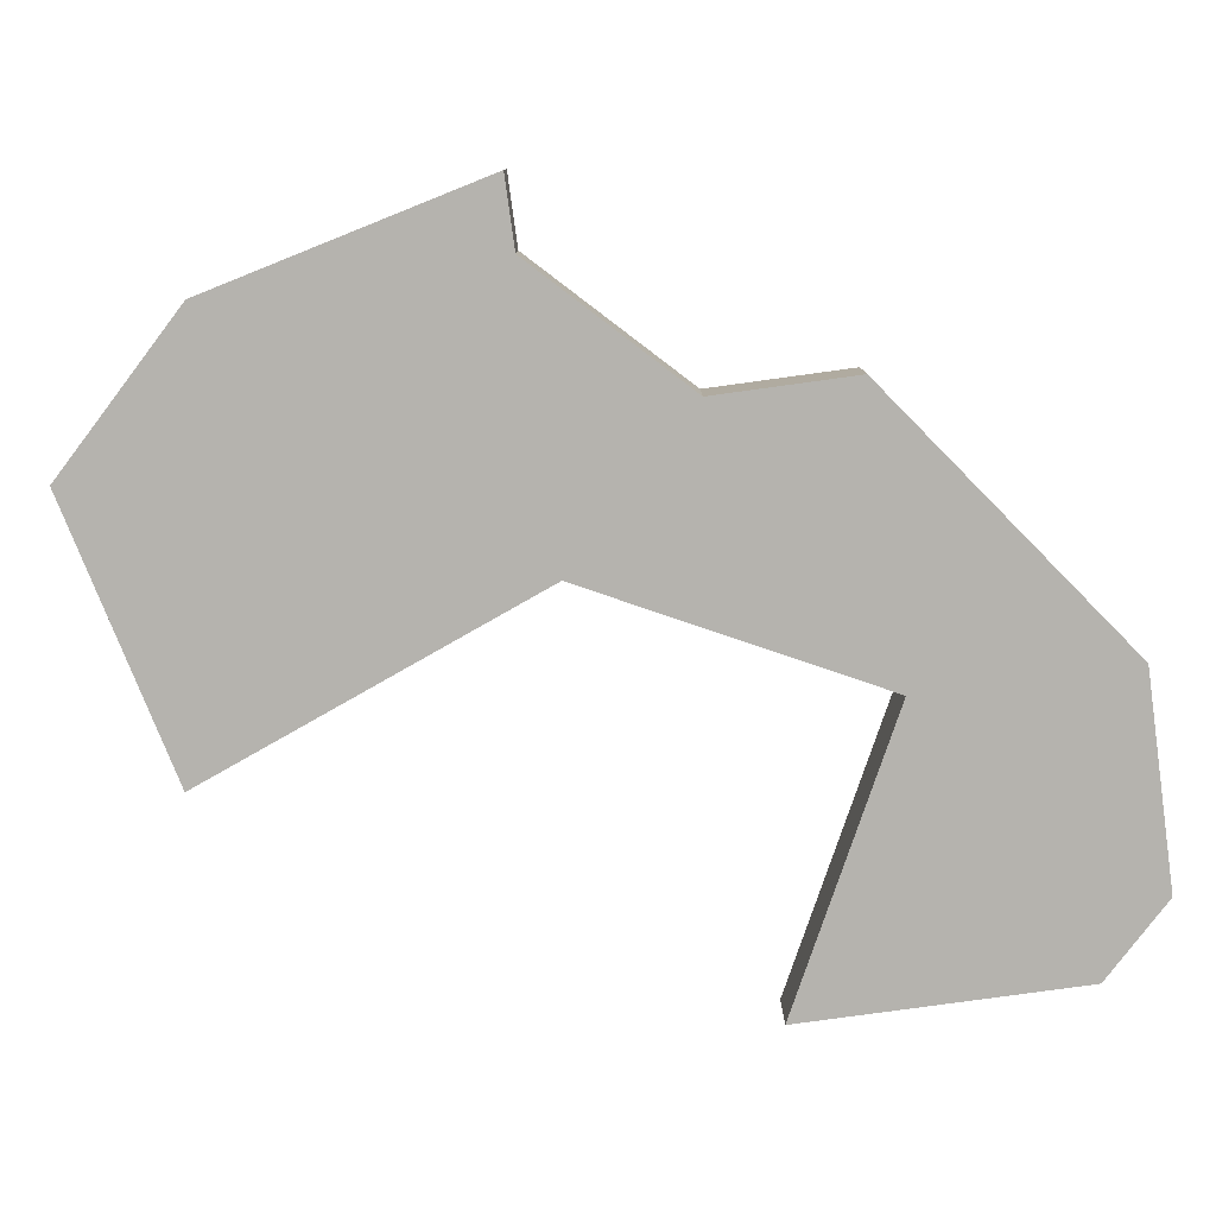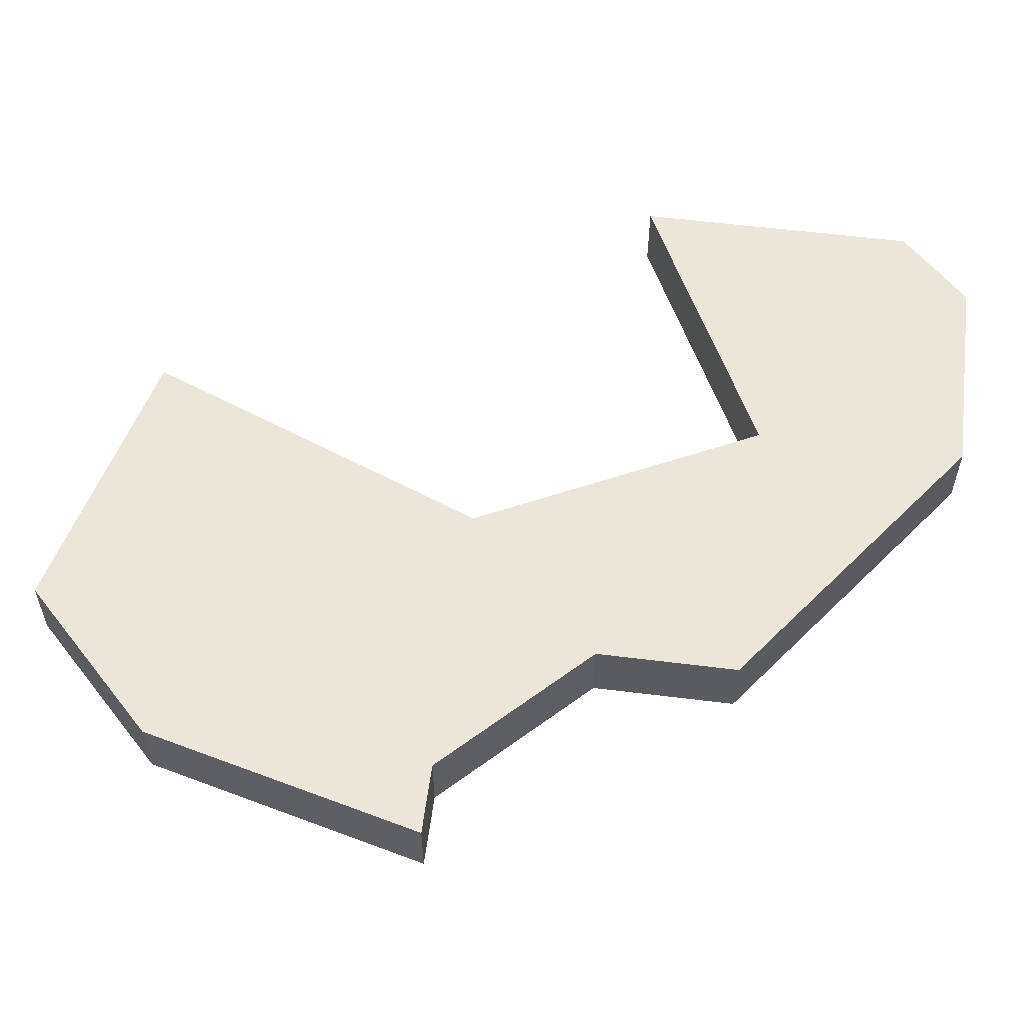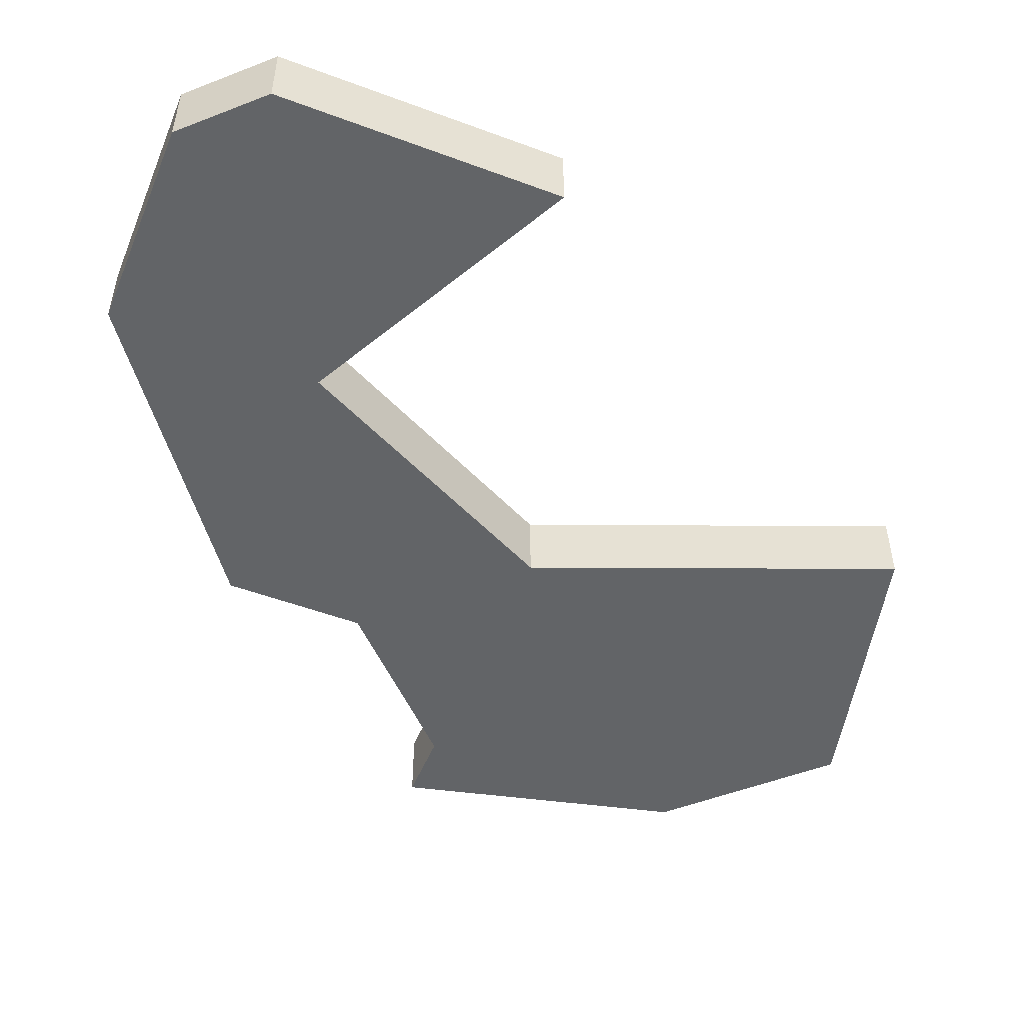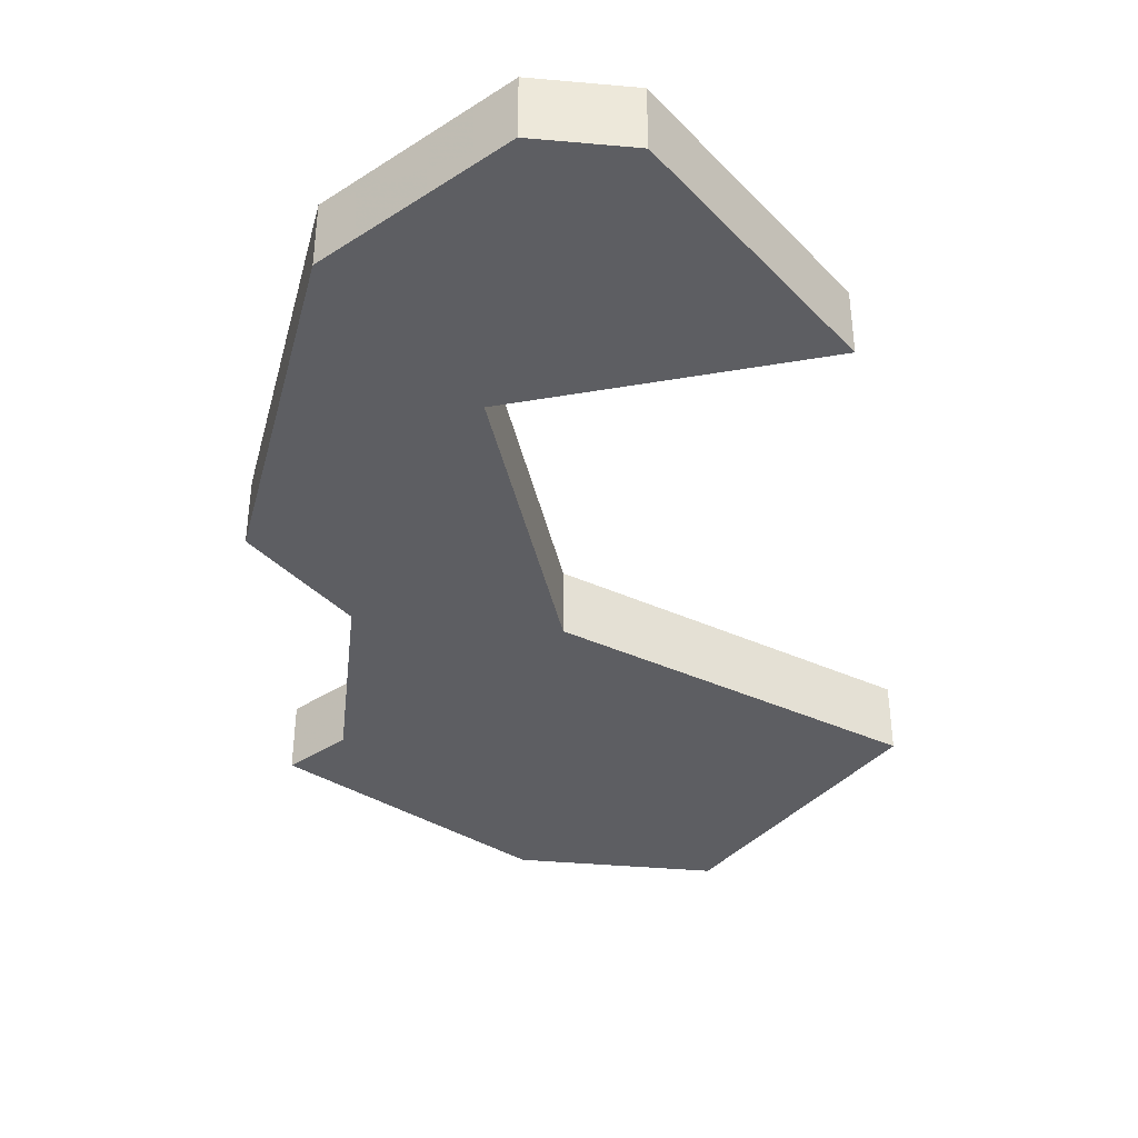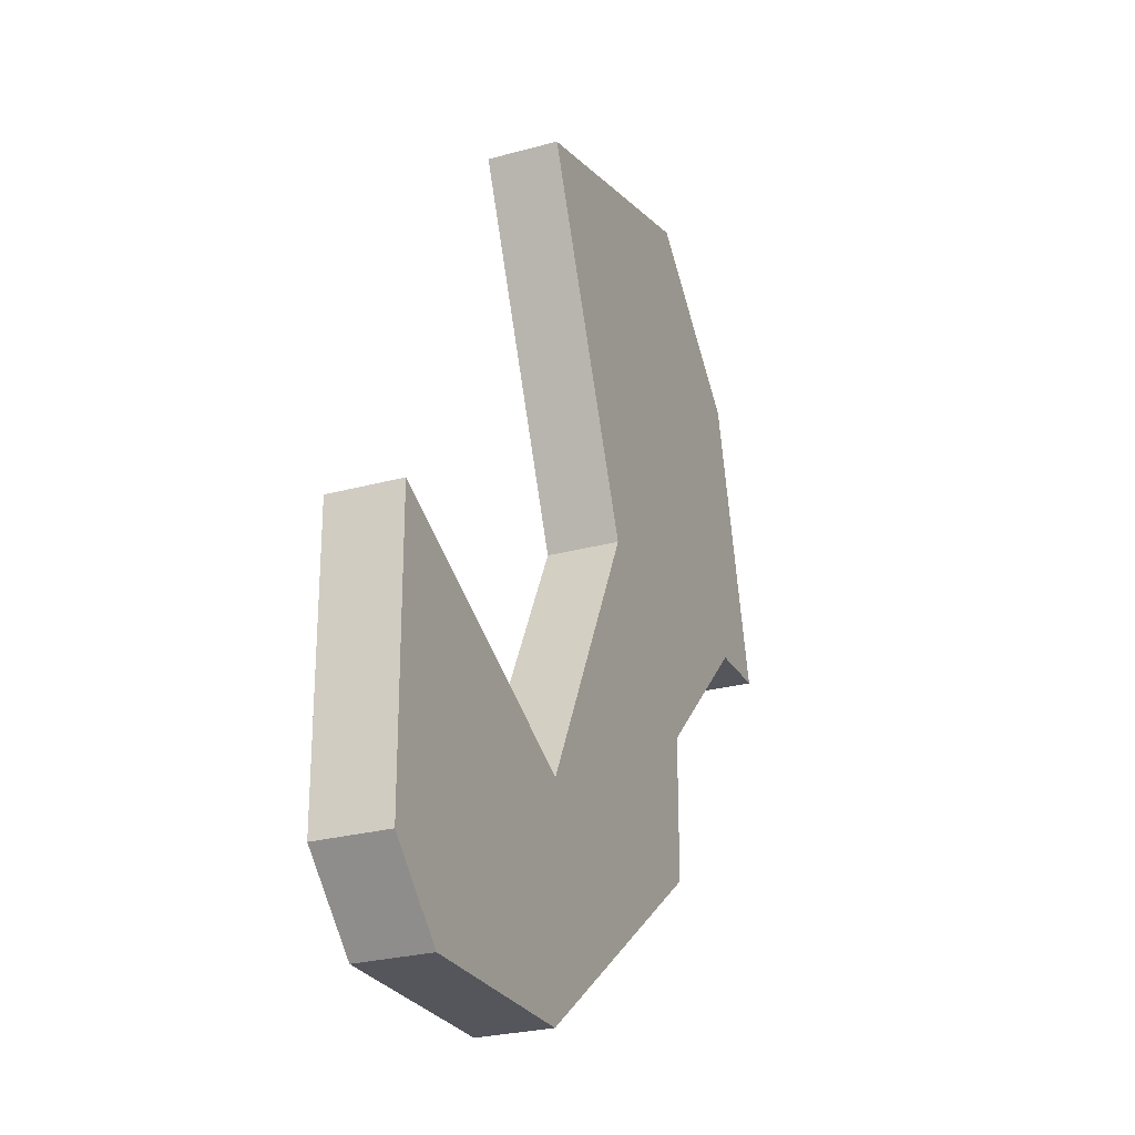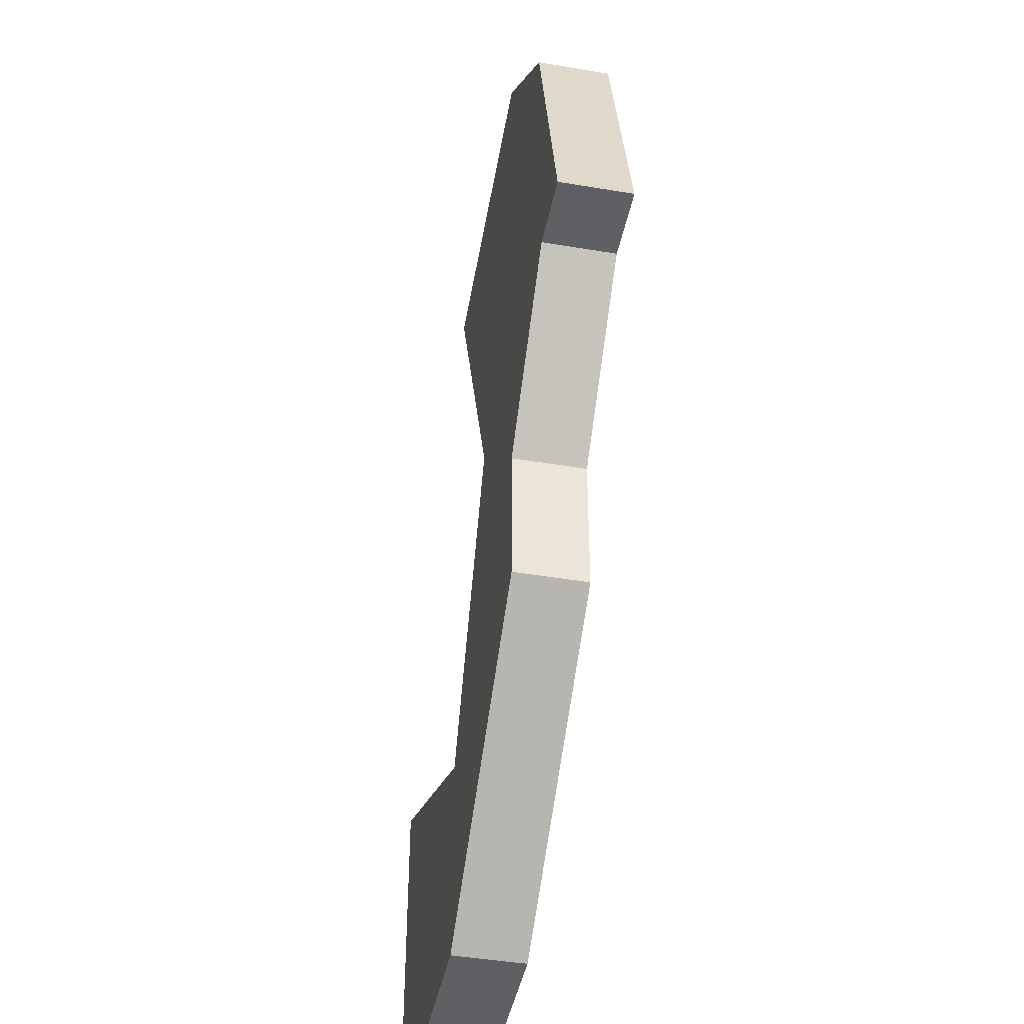
<metadata>
{"format":"obj","ext":"obj","renderer":"f3d","projection":"perspective","resolution":1024,"background":"white","views":[{"elev":-80.0,"azim":-82.2,"up":"+Z"},{"elev":57.2,"azim":-82.6,"up":"+Z"},{"elev":-51.1,"azim":67.9,"up":"+Z"},{"elev":-39.4,"azim":38.7,"up":"+Z"},{"elev":-26.2,"azim":113.5,"up":"+Y"},{"elev":-44.1,"azim":-101.2,"up":"+Y"}]}
</metadata>
<code>
v 3113 -736 0
v 3113 -736 1
v 3113 -734 0
v 3113 -734 1
v 3113 -726 0
v 3113 -726 1
v 3121 -738 0
v 3121 -738 1
v 3121 -734 0
v 3121 -734 1
v 3120 -739 0
v 3120 -739 1
v 3111 -728 0
v 3111 -728 1
v 3111 -732 0
v 3111 -732 1
v 3110 -732 0
v 3110 -732 1
v 3117 -727 0
v 3117 -727 1
v 3117 -736 0
v 3117 -736 1
v 3117 -739 0
v 3117 -739 1
v 3115 -732 0
v 3115 -732 1
f 21 1 3
f 5 25 13
f 13 25 15
f 17 13 15
f 25 3 15
f 11 23 21
f 7 11 21
f 21 3 25
f 9 7 21
f 5 19 25
f 23 1 21
f 4 2 22
f 14 26 6
f 16 26 14
f 16 14 18
f 16 4 26
f 22 24 12
f 22 12 8
f 26 4 22
f 22 8 10
f 26 20 6
f 22 2 24
f 18 14 17
f 17 14 13
f 16 18 15
f 15 18 17
f 4 16 3
f 3 16 15
f 2 4 1
f 1 4 3
f 24 2 23
f 23 2 1
f 12 24 11
f 11 24 23
f 8 12 7
f 7 12 11
f 10 8 9
f 9 8 7
f 22 10 21
f 21 10 9
f 26 22 25
f 25 22 21
f 20 26 19
f 19 26 25
f 14 6 13
f 13 6 5
f 6 20 5
f 5 20 19

</code>
